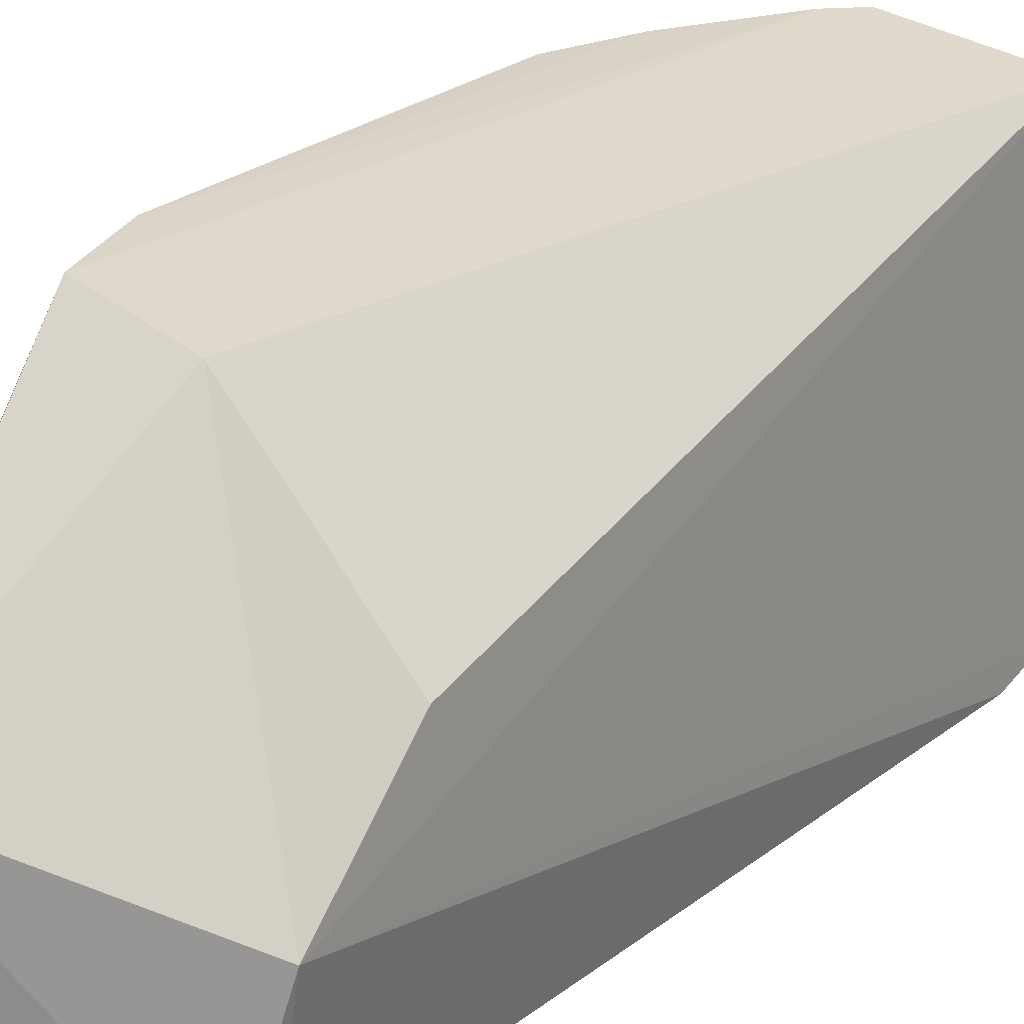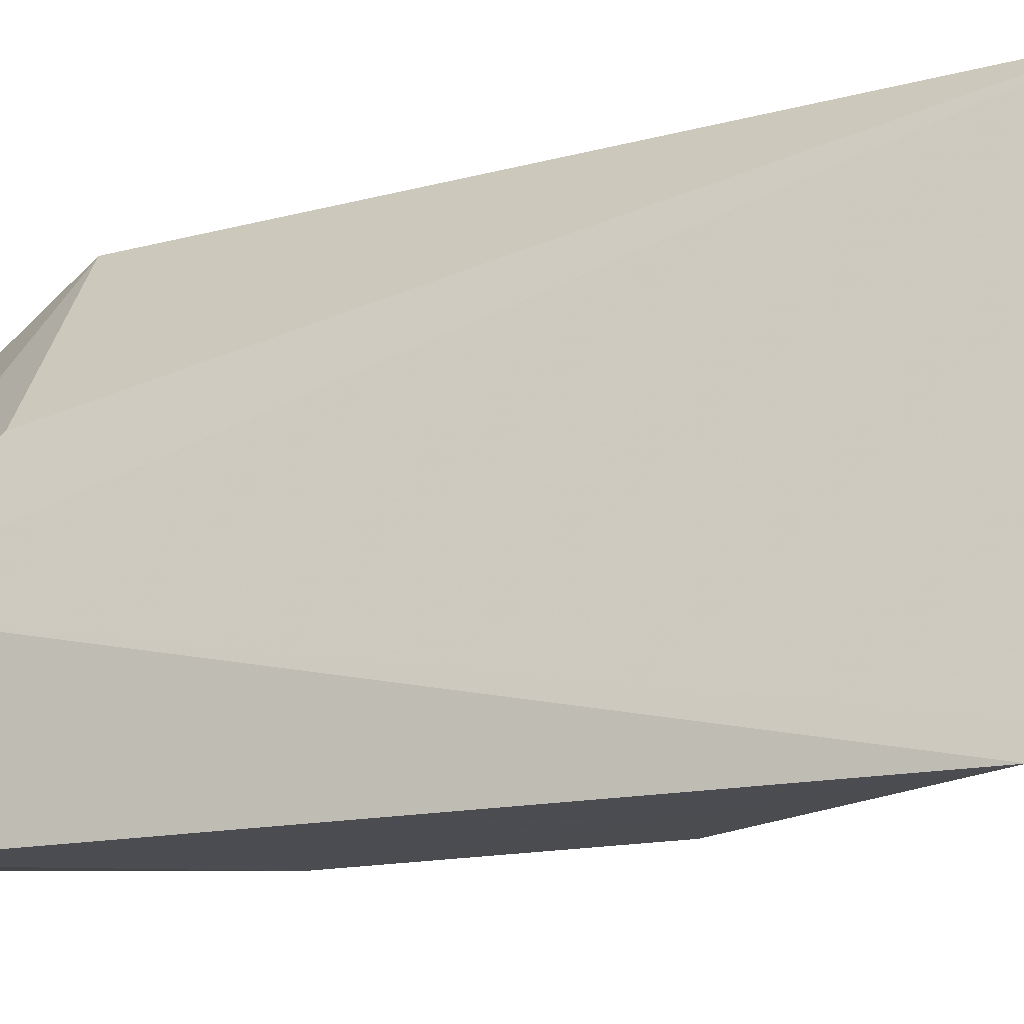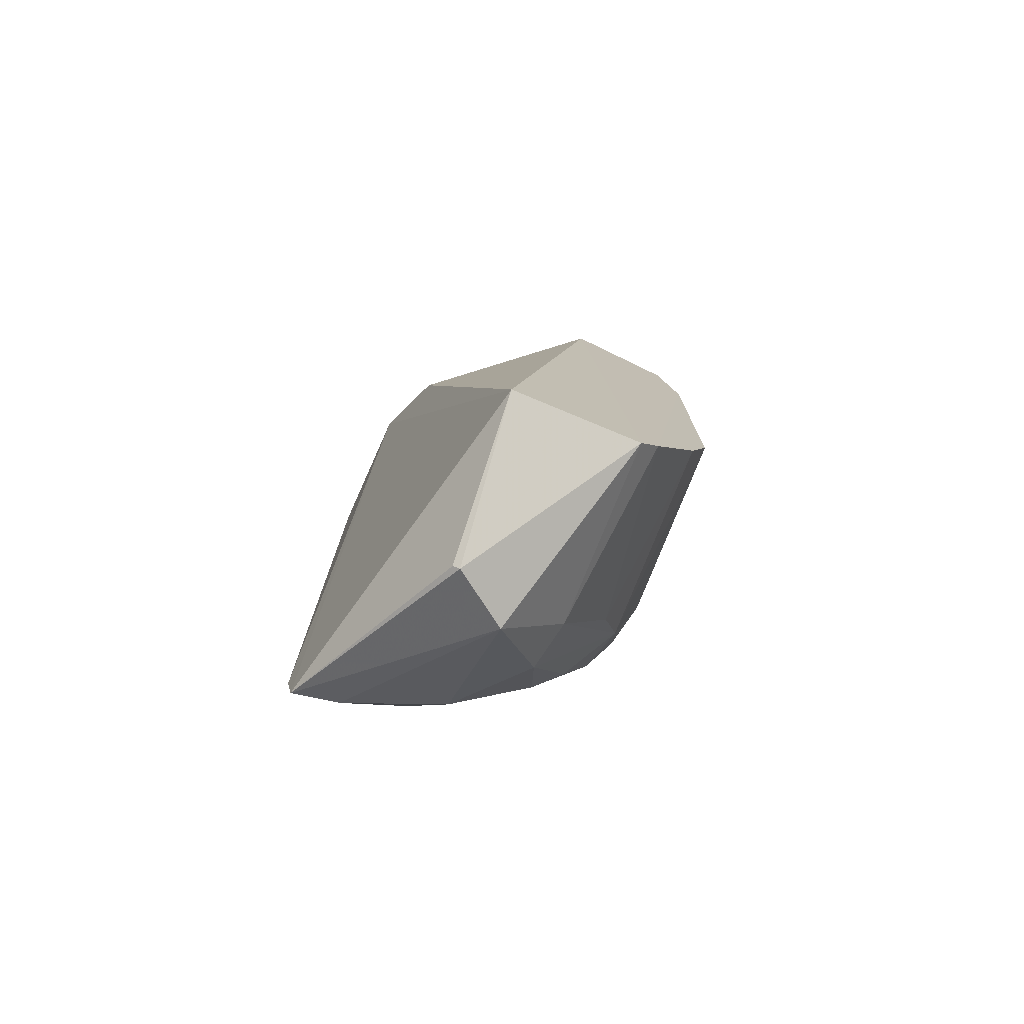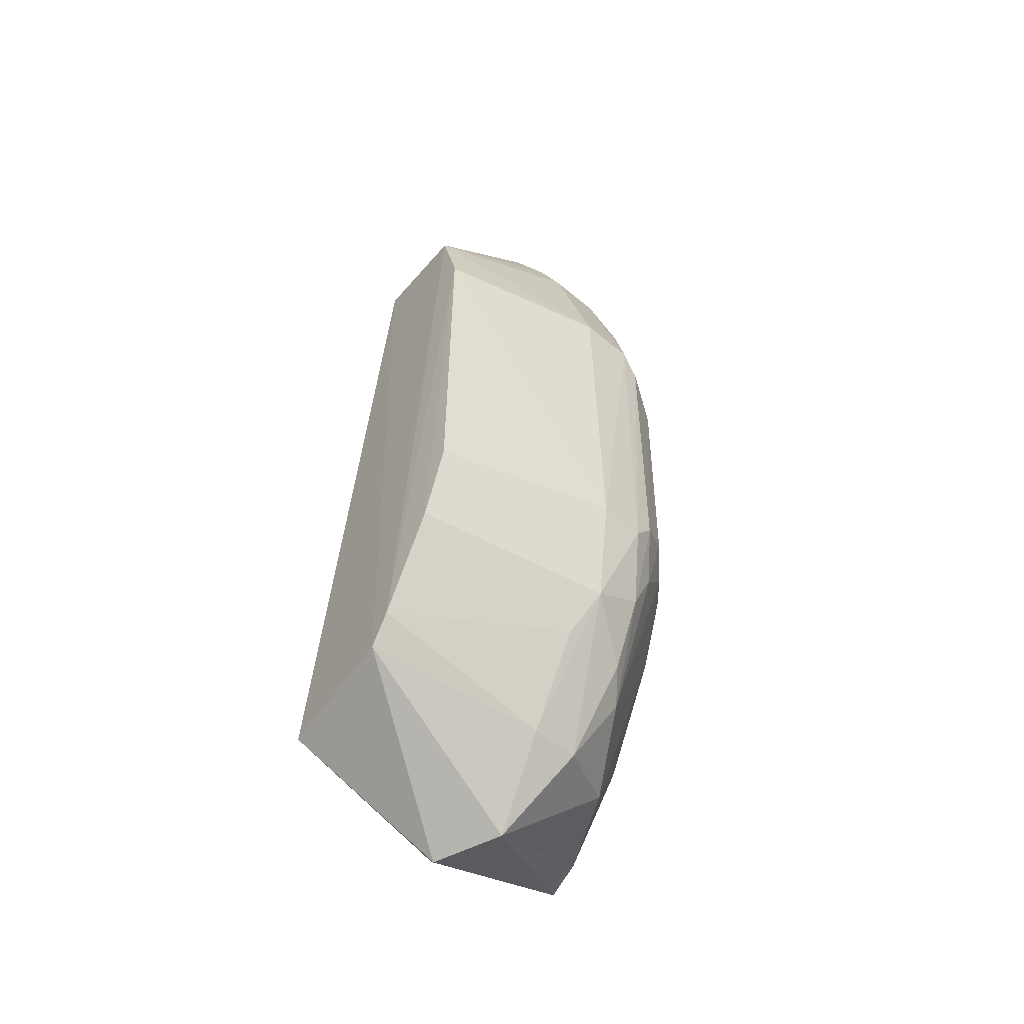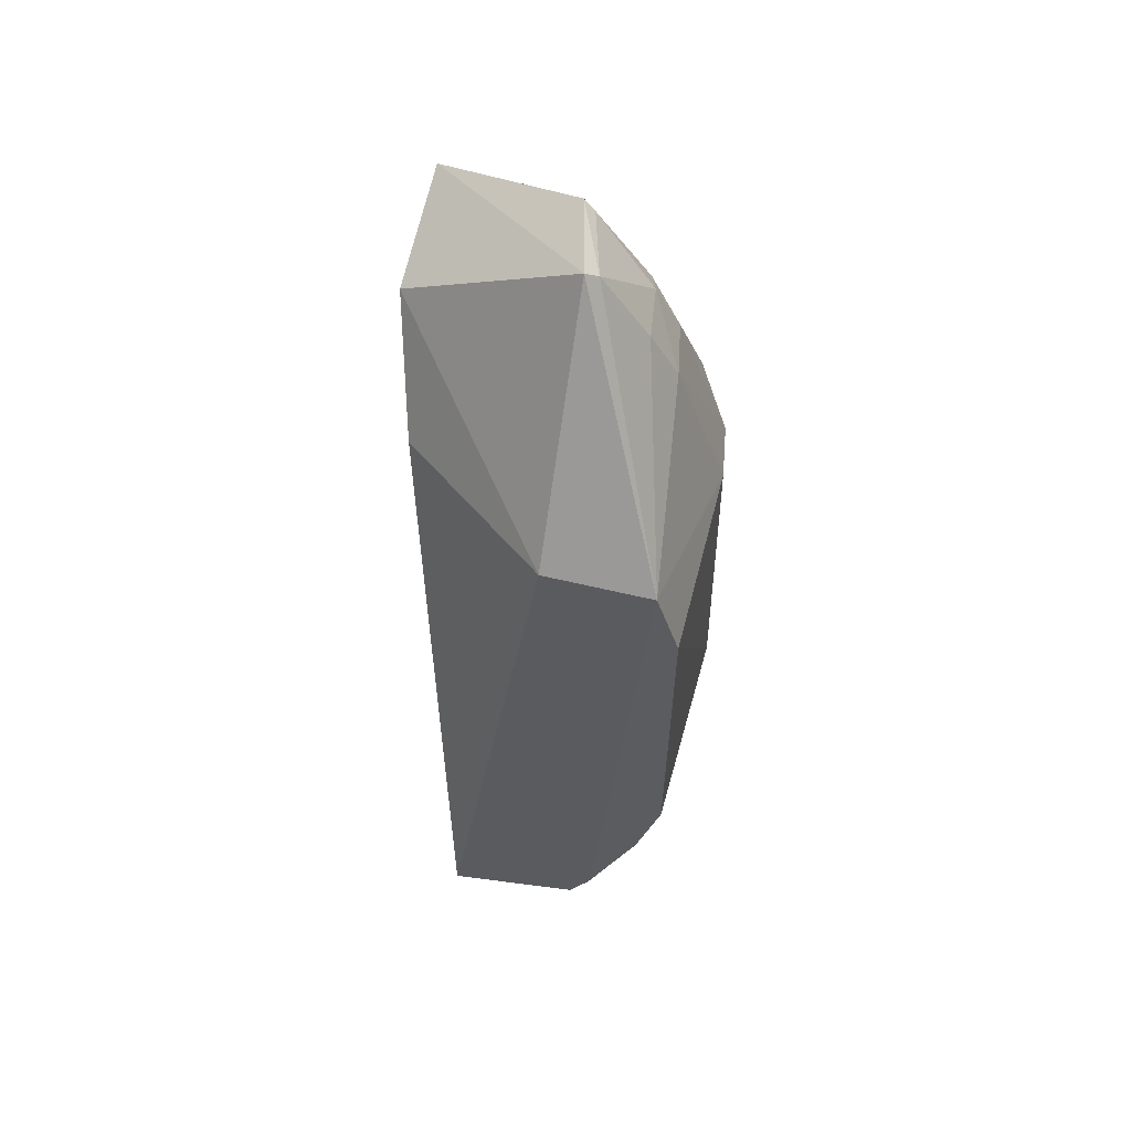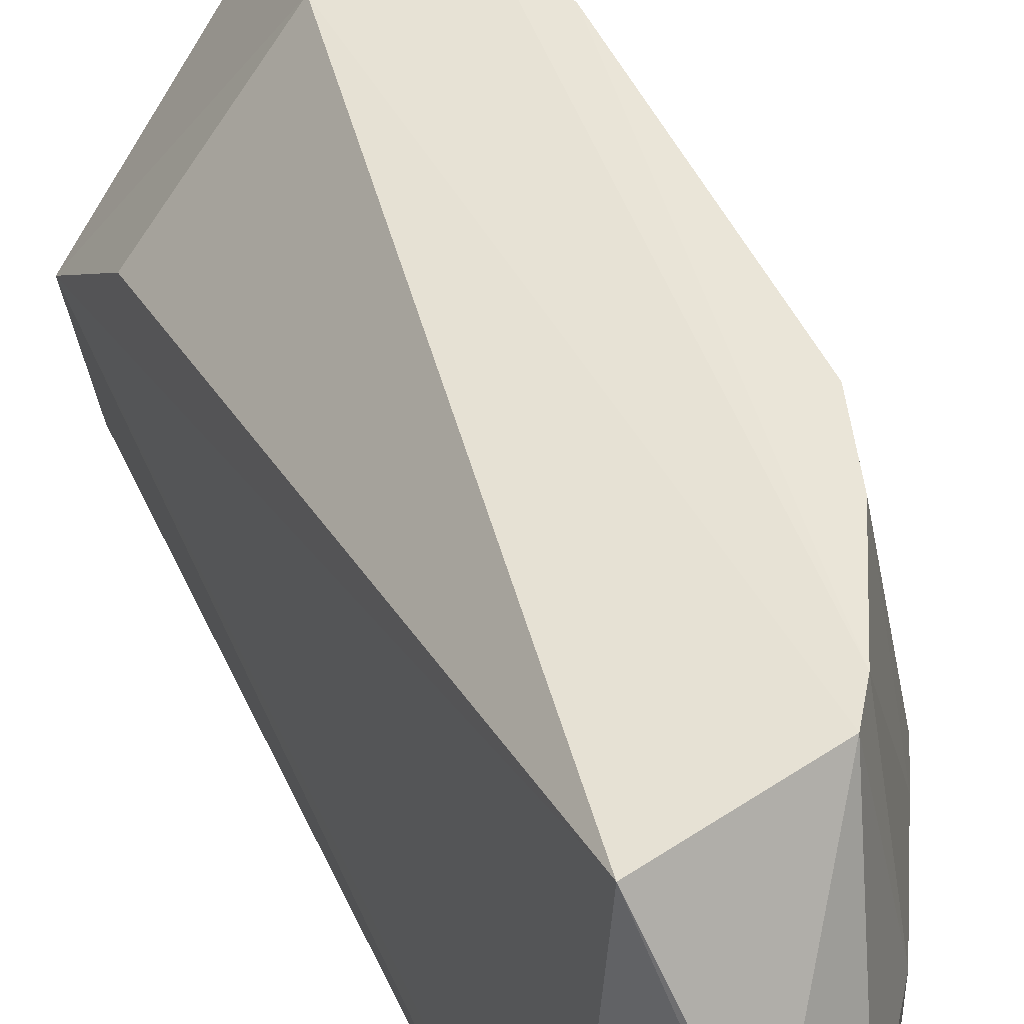
<metadata>
{"format":"obj","ext":"obj","renderer":"f3d","projection":"perspective","resolution":1024,"background":"white","views":[{"elev":25.7,"azim":-140.9,"up":"+Z"},{"elev":-17.6,"azim":-69.3,"up":"+Z"},{"elev":-75.9,"azim":-33.0,"up":"+Y"},{"elev":-49.0,"azim":45.9,"up":"+Y"},{"elev":56.1,"azim":2.8,"up":"+Y"},{"elev":46.4,"azim":-23.5,"up":"+Z"}]}
</metadata>
<code>
v 0.0479 0.01838 0.03155
v 0.05279 -0.0104 0.01735
v 0.05064 0.02009 0.01215
v 0.03081 0.02654 0.001145
v 0.03211 -0.02974 0.03002
v 0.04379 -0.01241 0.003364
v 0.04227 0.03609 0.01843
v 0.05255 0.01441 0.01788
v 0.04755 -0.01824 0.03186
v 0.05083 -0.00663 0.008669
v 0.04408 0.0146 0.00349
v 0.03092 -0.02855 0.001968
v 0.04197 0.03598 0.01175
v 0.03984 0.0192 0.03044
v 0.0496 0.01259 0.03174
v 0.04877 0.0257 0.0178
v 0.04213 -0.02823 0.03159
v 0.04474 -0.02923 0.01359
v 0.05259 0.01249 0.01206
v 0.04041 0.008777 0.001451
v 0.04586 0.004819 0.00345
v 0.02916 0.02643 0.01174
v 0.03627 0.02825 0.003132
v 0.04345 0.02389 0.00555
v 0.04939 -0.01255 0.03188
v 0.04673 0.02959 0.01792
v 0.05269 0.01431 0.01349
v 0.04369 -0.02597 0.03175
v 0.0508 -0.01604 0.01223
v 0.04131 -0.02754 0.007215
v 0.05077 -0.01805 0.01632
v 0.0352 -0.03681 0.01889
v 0.05252 -0.008469 0.01179
v 0.04901 0.01251 0.006943
v 0.03653 0.02054 0.001571
v 0.03074 -0.02447 0.001005
v 0.04724 -0.008479 0.005154
v 0.04038 -0.008676 0.001449
v 0.02989 0.01807 0.01876
v 0.03105 0.02872 0.001729
v 0.0467 0.02751 0.01065
v 0.04291 0.03144 0.00892
v 0.04195 0.02029 0.003587
v 0.04325 0.03527 0.01787
v 0.04881 0.02576 0.01347
v 0.04475 -0.02922 0.01757
v 0.03963 -0.02201 0.003537
v 0.04659 -0.02352 0.01054
v 0.04873 -0.02174 0.01773
v 0.05273 -0.01044 0.01358
v 0.04847 -0.02162 0.01225
v 0.03472 -0.03639 0.01867
v 0.03999 -0.03578 0.01652
v 0.05084 0.01061 0.008651
v 0.05088 -0.01243 0.01046
v 0.04695 0.02006 0.007003
v 0.04727 0.01256 0.005308
v 0.0326 0.02634 0.001601
v 0.04913 -0.008611 0.007005
v 0.04562 -0.0009071 0.003341
v 0.04275 0.03518 0.01207
v 0.03998 0.02417 0.003617
v 0.04697 0.0296 0.0137
v 0.0344 -0.02815 0.003137
f 14 1 7
f 15 8 1
f 15 2 8
f 16 1 8
f 17 14 5
f 17 1 14
f 21 20 11
f 22 12 5
f 22 14 7
f 25 15 9
f 25 2 15
f 26 1 16
f 27 16 8
f 27 19 3
f 27 8 2
f 28 15 1
f 28 1 17
f 28 9 15
f 31 25 9
f 31 2 25
f 32 17 5
f 35 20 4
f 35 11 20
f 36 4 20
f 36 22 4
f 36 12 22
f 38 36 20
f 39 22 5
f 39 5 14
f 39 14 22
f 40 4 22
f 40 13 23
f 40 22 7
f 40 7 13
f 42 24 23
f 42 23 13
f 43 24 11
f 43 11 35
f 44 7 1
f 44 1 26
f 44 13 7
f 45 27 3
f 45 16 27
f 45 3 41
f 46 28 17
f 46 18 31
f 47 6 30
f 47 12 36
f 47 38 6
f 47 36 38
f 48 18 30
f 48 30 6
f 49 31 9
f 49 9 28
f 49 46 31
f 49 28 46
f 50 31 29
f 50 2 31
f 50 29 33
f 50 27 2
f 50 33 19
f 50 19 27
f 51 31 18
f 51 29 31
f 51 48 29
f 51 18 48
f 52 32 5
f 52 5 12
f 52 12 32
f 53 30 18
f 53 18 46
f 53 46 17
f 53 17 32
f 53 32 12
f 54 33 10
f 54 19 33
f 54 10 21
f 54 21 34
f 54 3 19
f 55 33 29
f 55 10 33
f 55 29 48
f 56 11 24
f 56 42 41
f 56 24 42
f 56 41 3
f 56 54 34
f 56 3 54
f 57 34 21
f 57 21 11
f 57 56 34
f 57 11 56
f 58 35 4
f 58 23 35
f 58 40 23
f 58 4 40
f 59 21 10
f 59 10 55
f 59 55 48
f 59 48 6
f 59 6 37
f 60 37 6
f 60 59 37
f 60 21 59
f 60 6 38
f 60 38 20
f 60 20 21
f 61 42 13
f 61 41 42
f 61 13 44
f 62 23 24
f 62 24 43
f 62 43 35
f 62 35 23
f 63 26 16
f 63 16 45
f 63 44 26
f 63 61 44
f 63 45 41
f 63 41 61
f 64 47 30
f 64 12 47
f 64 53 12
f 64 30 53

</code>
